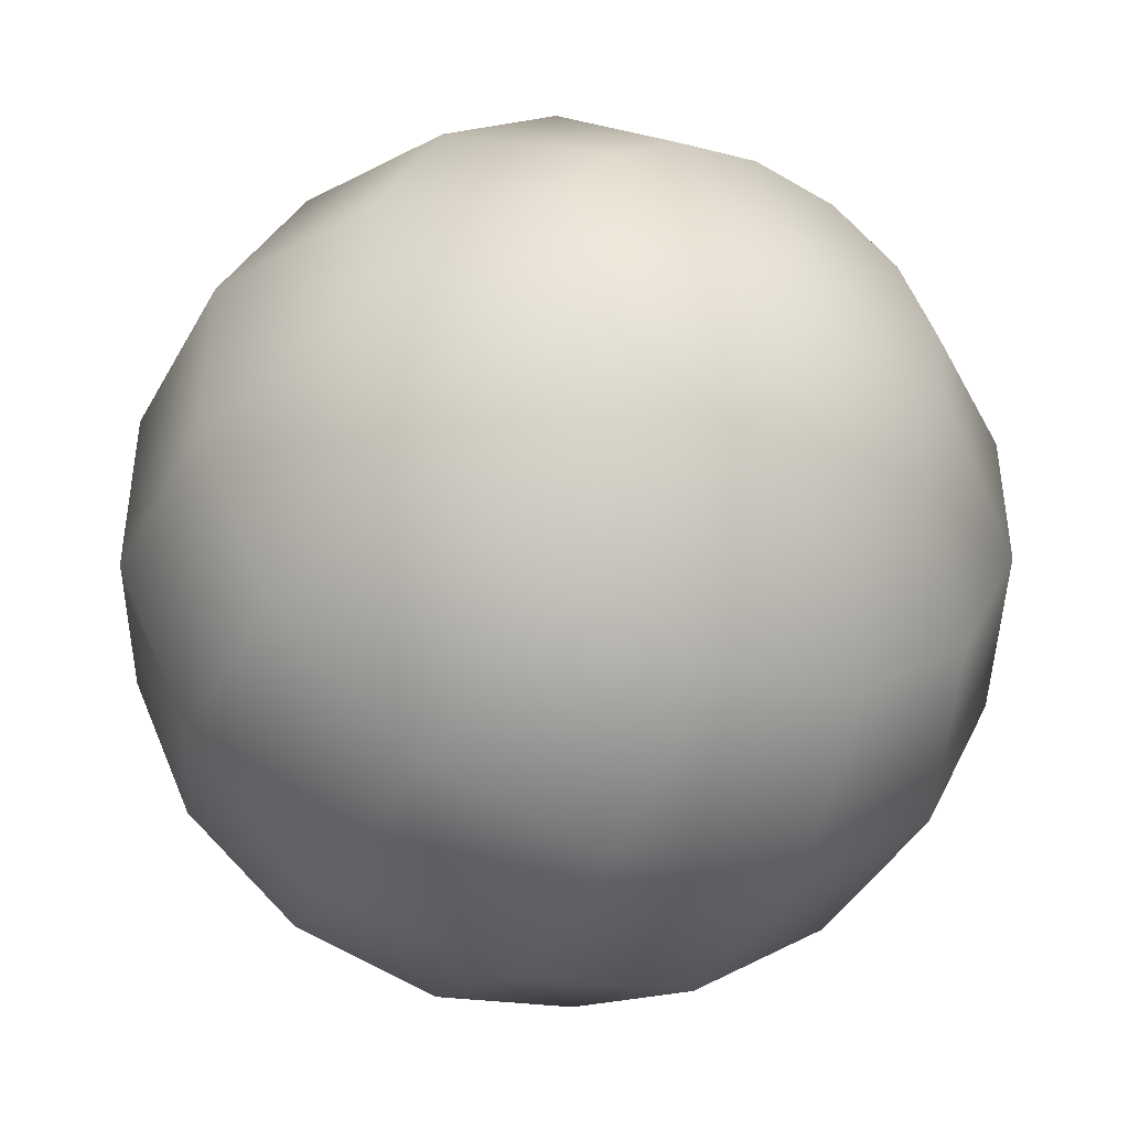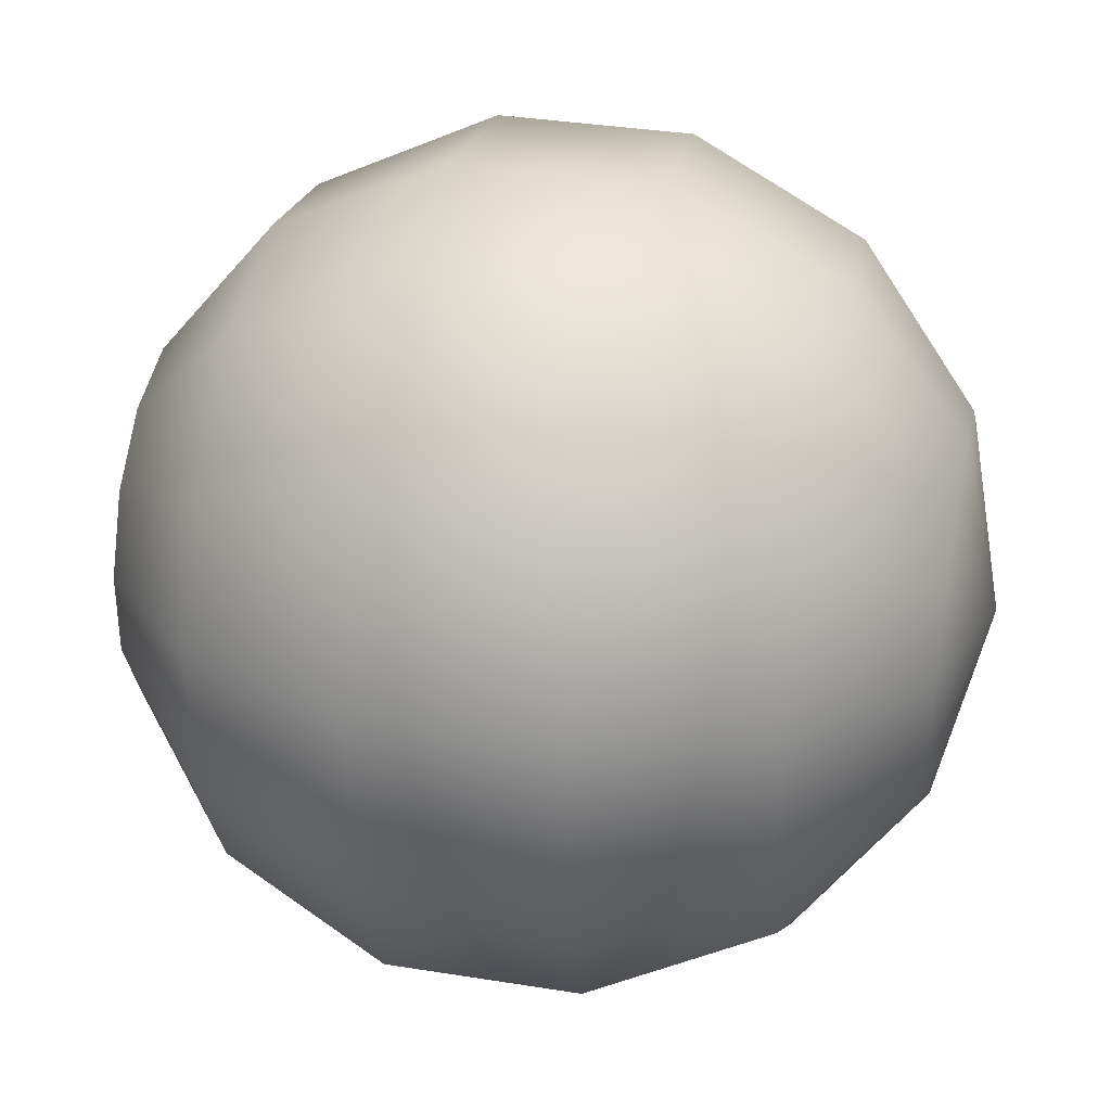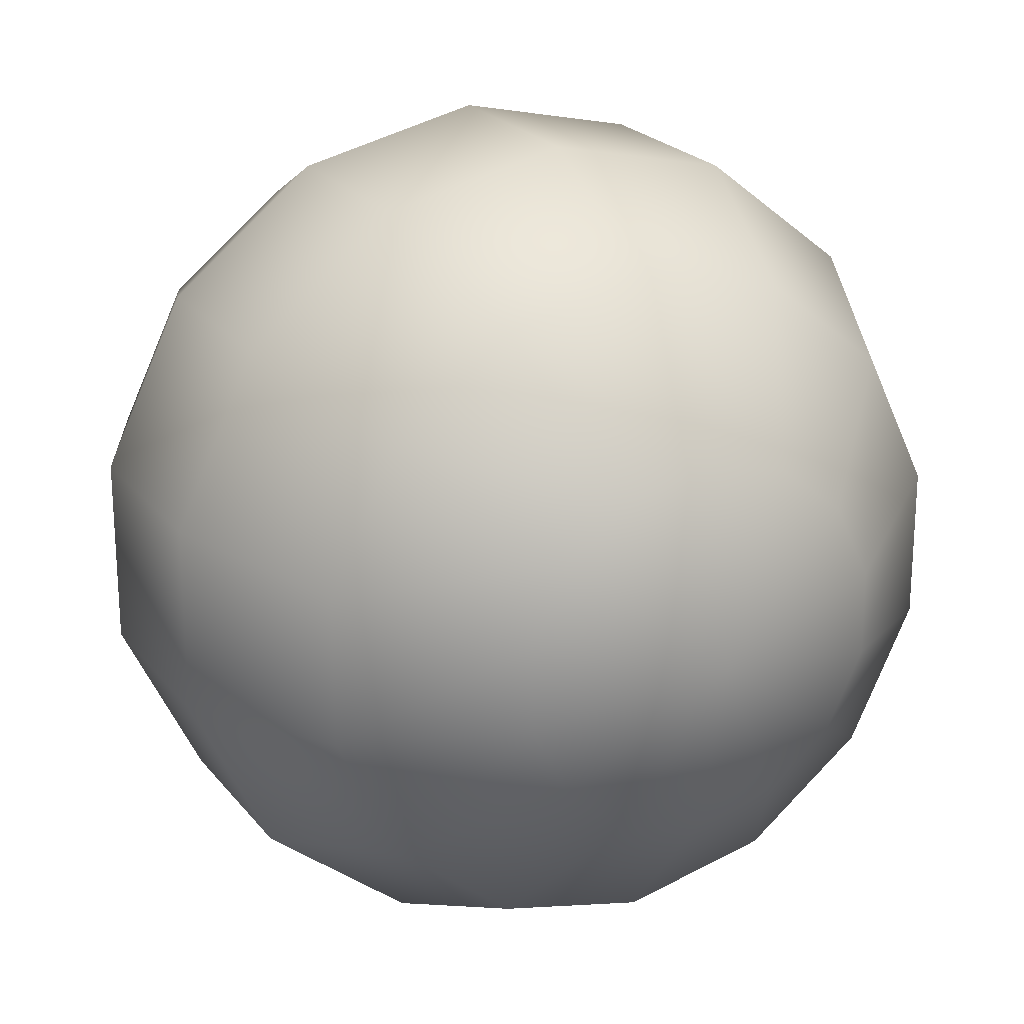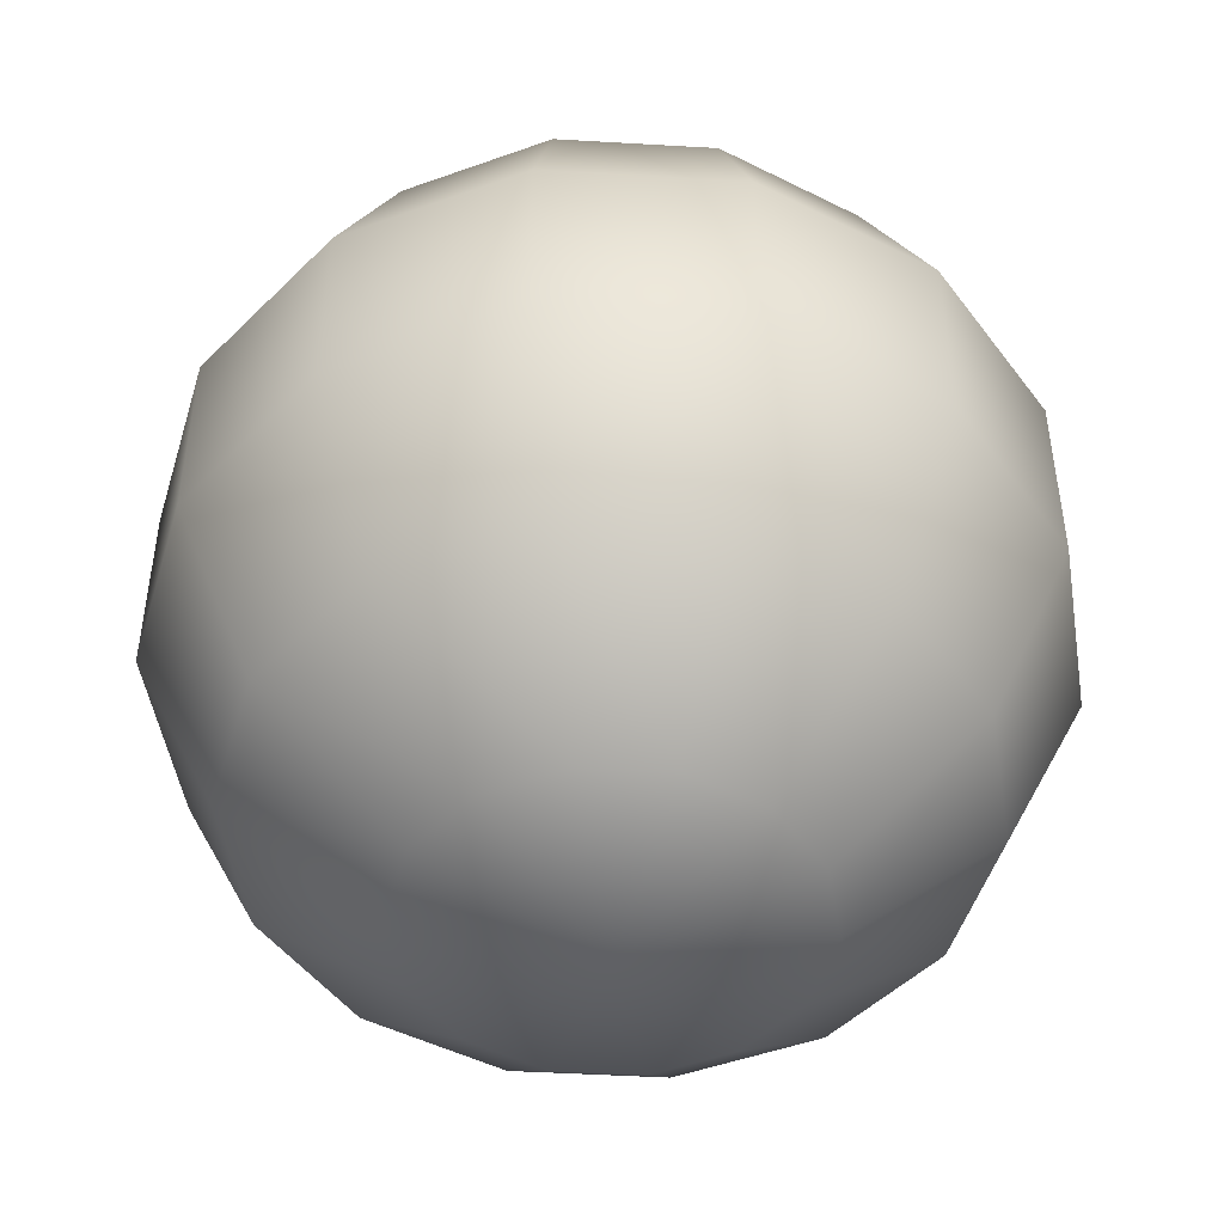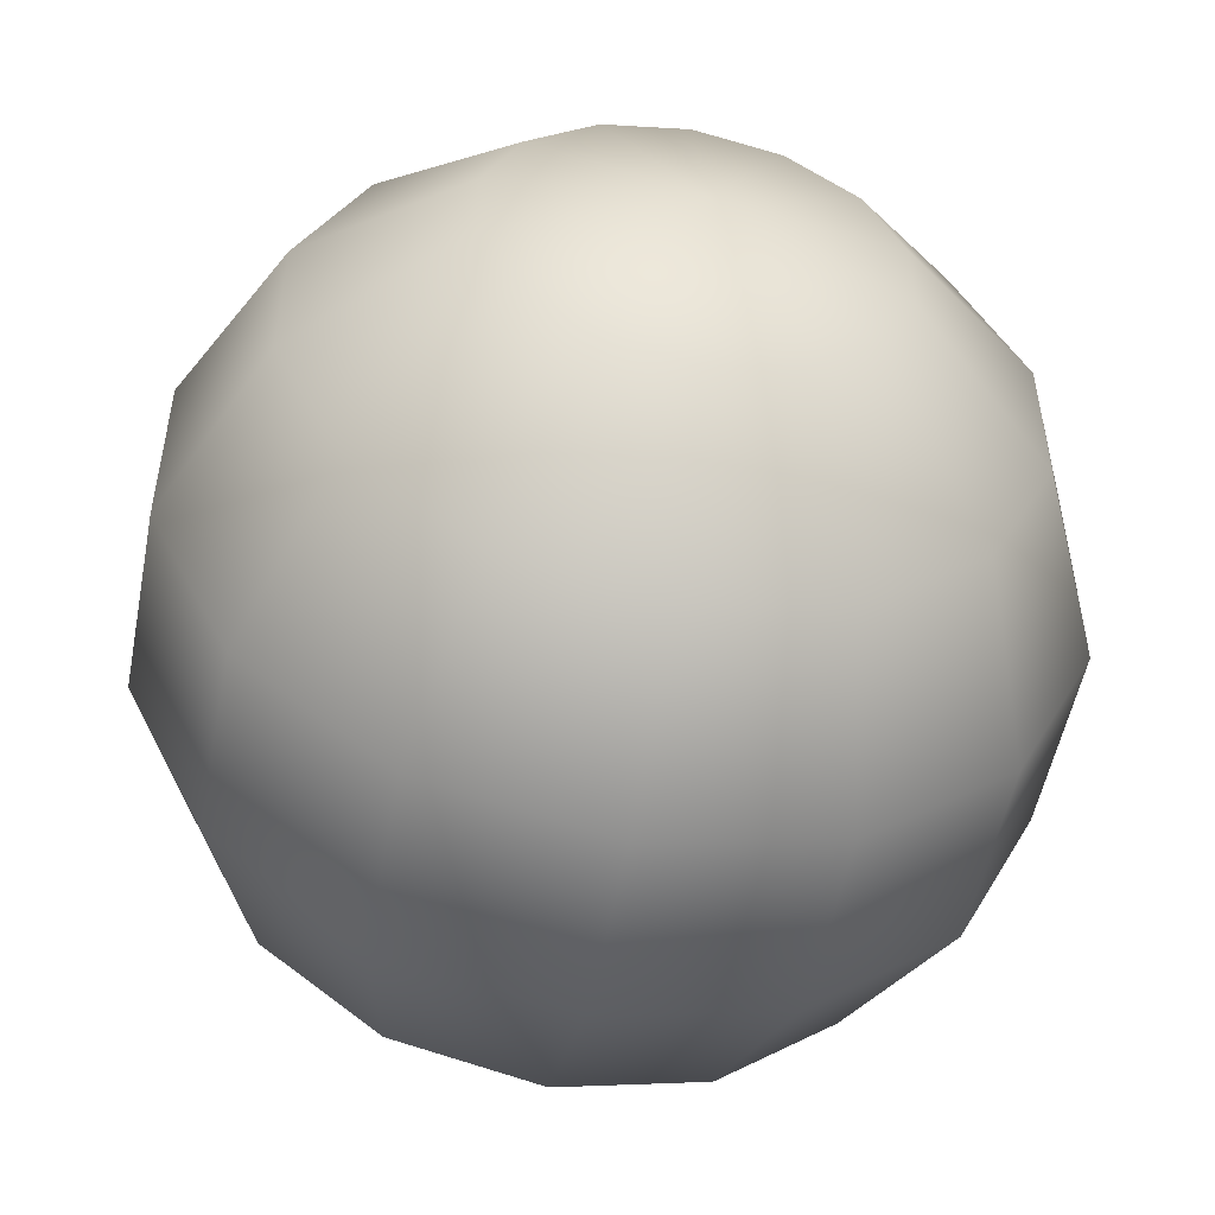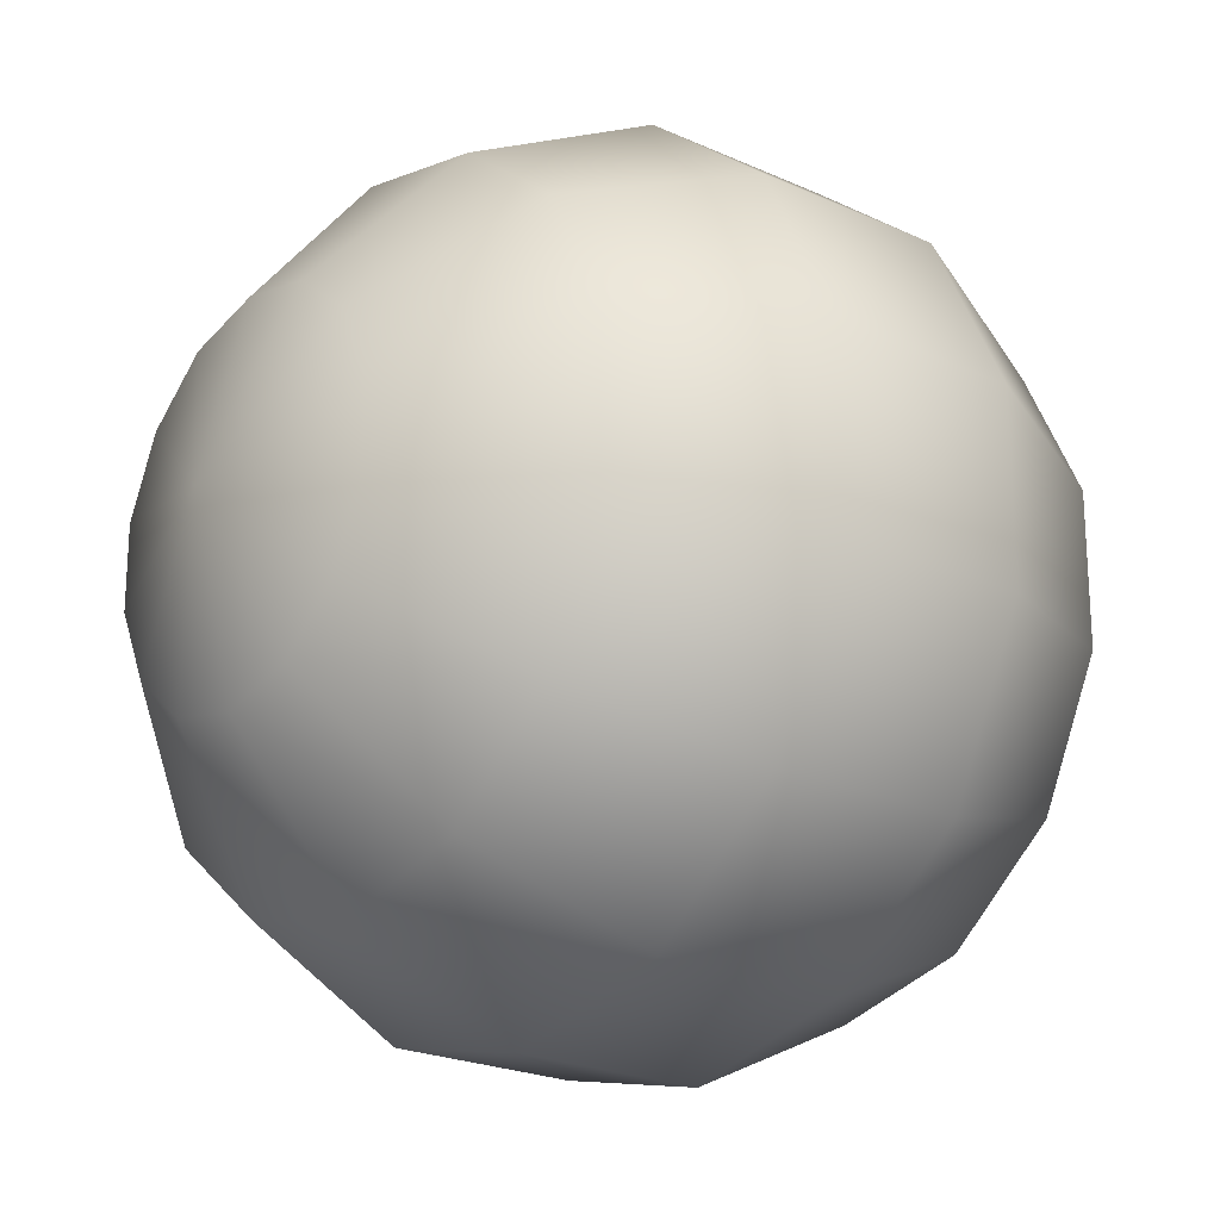
<metadata>
{"format":"obj","ext":"obj","renderer":"f3d","projection":"perspective","resolution":1024,"background":"white","views":[{"elev":-42.6,"azim":152.9,"up":"+Z"},{"elev":35.1,"azim":102.1,"up":"+Z"},{"elev":22.5,"azim":152.2,"up":"+Z"},{"elev":-48.2,"azim":112.0,"up":"+Y"},{"elev":-52.4,"azim":-10.9,"up":"+Z"},{"elev":-22.4,"azim":51.8,"up":"+Z"}]}
</metadata>
<code>
g l_CrystalPed_PU
v 0.01289 12.03 5.715
v 0.005476 13.37 -0.1209
v 2.544 12.03 5.133
v 4.572 12.03 3.512
v 5.696 12.03 1.17
v 5.693 12.03 -1.427
v 4.563 12.03 -3.765
v 2.531 12.03 -5.382
v -0.001941 12.03 -5.956
v -2.533 12.03 -5.375
v -4.561 12.03 -3.753
v -5.685 12.03 -1.412
v -5.682 12.03 1.185
v -4.552 12.03 3.523
v -2.52 12.03 5.14
v 0.01131 8.307 10.38
v 4.566 8.307 9.336
v 8.218 8.307 6.421
v 10.24 8.307 2.21
v 10.24 8.307 -2.463
v 8.211 8.307 -6.672
v 4.556 8.307 -9.583
v -0.000359 8.307 -10.62
v -4.555 8.307 -9.578
v -8.207 8.307 -6.663
v -10.23 8.307 -2.451
v -10.23 8.307 2.221
v -8.2 8.307 6.43
v -4.545 8.307 9.341
v 0.005494 2.928 12.96
v 5.683 2.928 11.67
v 10.24 2.928 8.038
v 12.76 2.928 2.791
v 12.76 2.928 -3.033
v 10.24 2.928 -8.28
v 5.683 2.928 -11.91
v 0.005463 2.928 -13.21
v -5.672 2.928 -11.91
v -10.23 2.928 -8.28
v -12.75 2.928 -3.033
v -12.75 2.928 2.791
v -10.23 2.928 8.038
v -5.672 2.928 11.67
v 0.005466 -3.034 12.96
v 5.683 -3.034 11.67
v 10.24 -3.034 8.038
v 12.76 -3.034 2.791
v 12.76 -3.034 -3.033
v 10.24 -3.034 -8.28
v 5.683 -3.034 -11.91
v 0.005485 -3.034 -13.21
v -5.672 -3.034 -11.91
v -10.23 -3.034 -8.28
v -12.75 -3.034 -3.033
v -12.75 -3.034 2.791
v -10.23 -3.034 8.038
v -5.672 -3.034 11.67
v -0.000356 -8.413 10.38
v 4.556 -8.413 9.341
v 8.211 -8.413 6.43
v 10.24 -8.413 2.221
v 10.24 -8.413 -2.451
v 8.218 -8.413 -6.663
v 4.566 -8.413 -9.578
v 0.01131 -8.413 -10.62
v -4.545 -8.413 -9.583
v -8.2 -8.413 -6.672
v -10.23 -8.413 -2.463
v -10.23 -8.413 2.21
v -8.207 -8.413 6.421
v -4.555 -8.413 9.336
v -0.001939 -12.14 5.715
v 2.531 -12.14 5.14
v 4.563 -12.14 3.523
v 5.693 -12.14 1.185
v 5.696 -12.14 -1.412
v 4.572 -12.14 -3.753
v 2.544 -12.14 -5.375
v 0.01289 -12.14 -5.956
v -2.52 -12.14 -5.382
v -4.552 -12.14 -3.765
v -5.682 -12.14 -1.427
v -5.685 -12.14 1.17
v -4.561 -12.14 3.512
v -2.533 -12.14 5.133
v 0.005476 -13.47 -0.1209
f 12 26 11
f 26 12 27
f 13 27 12
f 27 13 28
f 14 28 13
f 28 14 29
f 15 29 14
f 29 15 16
f 1 16 15
f 16 1 17
f 3 17 1
f 17 3 18
f 4 18 3
f 18 4 19
f 5 19 4
f 19 5 20
f 6 20 5
f 20 6 21
f 2 15 14
f 15 2 1
f 3 1 2
f 13 2 14
f 3 2 4
f 5 4 2
f 5 2 6
f 11 2 12
f 13 12 2
f 7 2 8
f 2 7 6
f 7 21 6
f 21 7 22
f 8 22 7
f 22 8 23
f 9 23 8
f 23 9 24
f 10 24 9
f 24 10 25
f 22 36 21
f 36 22 37
f 23 37 22
f 37 23 38
f 24 38 23
f 38 24 39
f 25 39 24
f 39 25 40
f 37 51 36
f 51 37 52
f 38 52 37
f 52 38 53
f 39 53 38
f 53 39 54
f 40 54 39
f 54 40 55
f 52 66 51
f 66 52 67
f 53 67 52
f 67 53 68
f 54 68 53
f 68 54 69
f 55 69 54
f 69 55 70
f 67 81 66
f 81 67 82
f 68 82 67
f 82 68 83
f 69 83 68
f 83 69 84
f 70 84 69
f 84 70 85
f 85 86 84
f 83 84 86
f 80 81 86
f 82 86 81
f 86 82 83
f 80 86 79
f 78 79 86
f 86 77 78
f 77 86 76
f 75 76 86
f 75 86 74
f 58 72 71
f 72 58 73
f 59 73 58
f 73 59 74
f 60 74 59
f 74 60 75
f 61 75 60
f 75 61 76
f 62 76 61
f 76 62 77
f 63 77 62
f 77 63 78
f 64 78 63
f 78 64 79
f 65 79 64
f 79 65 80
f 66 80 65
f 80 66 81
f 57 71 56
f 71 57 58
f 44 58 57
f 58 44 59
f 45 59 44
f 59 45 60
f 46 60 45
f 60 46 61
f 47 61 46
f 61 47 62
f 48 62 47
f 62 48 63
f 49 63 48
f 63 49 64
f 50 64 49
f 64 50 65
f 51 65 50
f 65 51 66
f 42 56 41
f 56 42 57
f 43 57 42
f 57 43 44
f 30 44 43
f 44 30 45
f 31 45 30
f 45 31 46
f 32 46 31
f 46 32 47
f 33 47 32
f 47 33 48
f 34 48 33
f 48 34 49
f 35 49 34
f 49 35 50
f 36 50 35
f 50 36 51
f 27 41 26
f 41 27 42
f 28 42 27
f 42 28 43
f 29 43 28
f 43 29 30
f 16 30 29
f 30 16 31
f 17 31 16
f 31 17 32
f 18 32 17
f 32 18 33
f 19 33 18
f 33 19 34
f 20 34 19
f 34 20 35
f 21 35 20
f 35 21 36
f 86 73 74
f 73 86 72
f 85 72 86
f 72 85 71
f 70 71 85
f 71 70 56
f 55 56 70
f 56 55 41
f 40 41 55
f 41 40 26
f 25 26 40
f 26 25 11
f 10 11 25
f 11 10 2
f 9 2 10
f 2 9 8
v 0.005476 12.03 -0.1209
v 0.005477 10.83 5.122
v 2.28 10.83 4.603
v 0.005476 12.03 -0.1209
v 4.105 10.83 3.148
v 0.005476 12.03 -0.1209
v 5.117 10.83 1.046
v 0.005476 12.03 -0.1209
v 5.117 10.83 -1.288
v 0.005476 12.03 -0.1209
v 4.105 10.83 -3.39
v 0.005476 12.03 -0.1209
v 2.28 10.83 -4.845
v 0.005476 12.03 -0.1209
v 0.005475 10.83 -5.364
v 0.005476 12.03 -0.1209
v -2.27 10.83 -4.845
v 0.005476 12.03 -0.1209
v -4.094 10.83 -3.39
v 0.005476 12.03 -0.1209
v -5.106 10.83 -1.288
v 0.005476 12.03 -0.1209
v -5.106 10.83 1.046
v 0.005476 12.03 -0.1209
v -4.094 10.83 3.148
v 0.005476 12.03 -0.1209
v -2.27 10.83 4.603
v 0.005476 12.03 -0.1209
v 0.005477 10.83 5.122
v 0.005477 7.482 9.327
v 4.105 7.482 8.392
v 7.392 7.482 5.77
v 9.217 7.482 1.982
v 9.217 7.482 -2.223
v 7.392 7.482 -6.012
v 4.105 7.482 -8.633
v 0.005474 7.482 -9.569
v -4.094 7.482 -8.633
v -7.381 7.482 -6.012
v -9.206 7.482 -2.223
v -9.206 7.482 1.982
v -7.381 7.482 5.77
v -4.094 7.482 8.392
v 0.005477 7.482 9.327
v 0.005478 2.636 11.66
v 5.117 2.636 10.49
v 9.217 2.636 7.225
v 11.49 2.636 2.501
v 11.49 2.636 -2.743
v 9.217 2.636 -7.467
v 5.117 2.636 -10.74
v 0.005474 2.636 -11.9
v -5.106 2.636 -10.74
v -9.206 2.636 -7.467
v -11.48 2.636 -2.743
v -11.48 2.636 2.501
v -9.206 2.636 7.225
v -5.106 2.636 10.49
v 0.005478 2.636 11.66
v 0.005478 -2.742 11.66
v 5.117 -2.742 10.49
v 9.217 -2.742 7.225
v 11.49 -2.742 2.501
v 11.49 -2.742 -2.743
v 9.217 -2.742 -7.467
v 5.117 -2.742 -10.74
v 0.005474 -2.742 -11.9
v -5.106 -2.742 -10.74
v -9.206 -2.742 -7.467
v -11.48 -2.742 -2.743
v -11.48 -2.742 2.501
v -9.206 -2.742 7.225
v -5.106 -2.742 10.49
v 0.005478 -2.742 11.66
v 0.005477 -7.588 9.327
v 4.105 -7.588 8.392
v 7.392 -7.588 5.77
v 9.217 -7.588 1.982
v 9.217 -7.588 -2.223
v 7.392 -7.588 -6.012
v 4.105 -7.588 -8.633
v 0.005474 -7.588 -9.569
v -4.094 -7.588 -8.633
v -7.381 -7.588 -6.012
v -9.206 -7.588 -2.223
v -9.206 -7.588 1.982
v -7.381 -7.588 5.77
v -4.094 -7.588 8.392
v 0.005477 -7.588 9.327
v 0.005477 -10.94 5.122
v 2.28 -10.94 4.603
v 4.105 -10.94 3.148
v 5.117 -10.94 1.046
v 5.117 -10.94 -1.288
v 4.105 -10.94 -3.39
v 2.28 -10.94 -4.845
v 0.005475 -10.94 -5.364
v -2.27 -10.94 -4.845
v -4.094 -10.94 -3.39
v -5.106 -10.94 -1.288
v -5.106 -10.94 1.046
v -4.094 -10.94 3.148
v -2.27 -10.94 4.603
v 0.005477 -10.94 5.122
v 0.005476 -12.14 -0.1209
v 0.005476 -12.14 -0.1209
v 0.005476 -12.14 -0.1209
v 0.005476 -12.14 -0.1209
v 0.005476 -12.14 -0.1209
v 0.005476 -12.14 -0.1209
v 0.005476 -12.14 -0.1209
v 0.005476 -12.14 -0.1209
v 0.005476 -12.14 -0.1209
v 0.005476 -12.14 -0.1209
v 0.005476 -12.14 -0.1209
v 0.005476 -12.14 -0.1209
v 0.005476 -12.14 -0.1209
v 0.005476 -12.14 -0.1209
f 104 103 105
f 102 101 103
f 106 105 107
f 108 107 109
f 110 109 111
f 126 105 125
f 105 126 107
f 127 107 126
f 107 127 109
f 128 109 127
f 109 128 111
f 129 111 128
f 111 129 113
f 130 113 129
f 113 130 115
f 112 111 113
f 114 113 115
f 141 125 140
f 125 141 126
f 142 126 141
f 126 142 127
f 143 127 142
f 127 143 128
f 144 128 143
f 128 144 129
f 145 129 144
f 129 145 130
f 156 140 155
f 140 156 141
f 157 141 156
f 141 157 142
f 158 142 157
f 142 158 143
f 159 143 158
f 143 159 144
f 160 144 159
f 144 160 145
f 171 155 170
f 155 171 156
f 172 156 171
f 156 172 157
f 173 157 172
f 157 173 158
f 174 158 173
f 158 174 159
f 175 159 174
f 159 175 160
f 186 170 185
f 170 186 171
f 187 171 186
f 171 187 172
f 188 172 187
f 172 188 173
f 189 173 188
f 173 189 174
f 190 174 189
f 174 190 175
f 200 186 185
f 201 187 186
f 202 188 187
f 203 189 188
f 204 190 189
f 199 185 184
f 198 184 183
f 197 183 182
f 196 182 181
f 195 181 180
f 194 180 179
f 177 161 176
f 161 177 162
f 178 162 177
f 162 178 163
f 179 163 178
f 163 179 164
f 180 164 179
f 164 180 165
f 181 165 180
f 165 181 166
f 182 166 181
f 166 182 167
f 183 167 182
f 167 183 168
f 184 168 183
f 168 184 169
f 185 169 184
f 169 185 170
f 191 177 176
f 192 178 177
f 162 146 161
f 146 162 147
f 163 147 162
f 147 163 148
f 164 148 163
f 148 164 149
f 165 149 164
f 149 165 150
f 166 150 165
f 150 166 151
f 167 151 166
f 151 167 152
f 168 152 167
f 152 168 153
f 169 153 168
f 153 169 154
f 170 154 169
f 154 170 155
f 147 131 146
f 131 147 132
f 148 132 147
f 132 148 133
f 149 133 148
f 133 149 134
f 150 134 149
f 134 150 135
f 151 135 150
f 135 151 136
f 152 136 151
f 136 152 137
f 153 137 152
f 137 153 138
f 154 138 153
f 138 154 139
f 155 139 154
f 139 155 140
f 132 116 131
f 116 132 117
f 133 117 132
f 117 133 118
f 134 118 133
f 118 134 119
f 135 119 134
f 119 135 120
f 136 120 135
f 120 136 121
f 137 121 136
f 121 137 122
f 138 122 137
f 122 138 123
f 139 123 138
f 123 139 124
f 140 124 139
f 124 140 125
f 117 88 116
f 88 117 89
f 118 89 117
f 89 118 91
f 119 91 118
f 91 119 93
f 120 93 119
f 93 120 95
f 121 95 120
f 95 121 97
f 122 97 121
f 97 122 99
f 123 99 122
f 99 123 101
f 124 101 123
f 101 124 103
f 125 103 124
f 103 125 105
f 87 88 89
f 90 89 91
f 92 91 93
f 94 93 95
f 96 95 97
f 98 97 99
f 100 99 101
f 193 179 178

</code>
